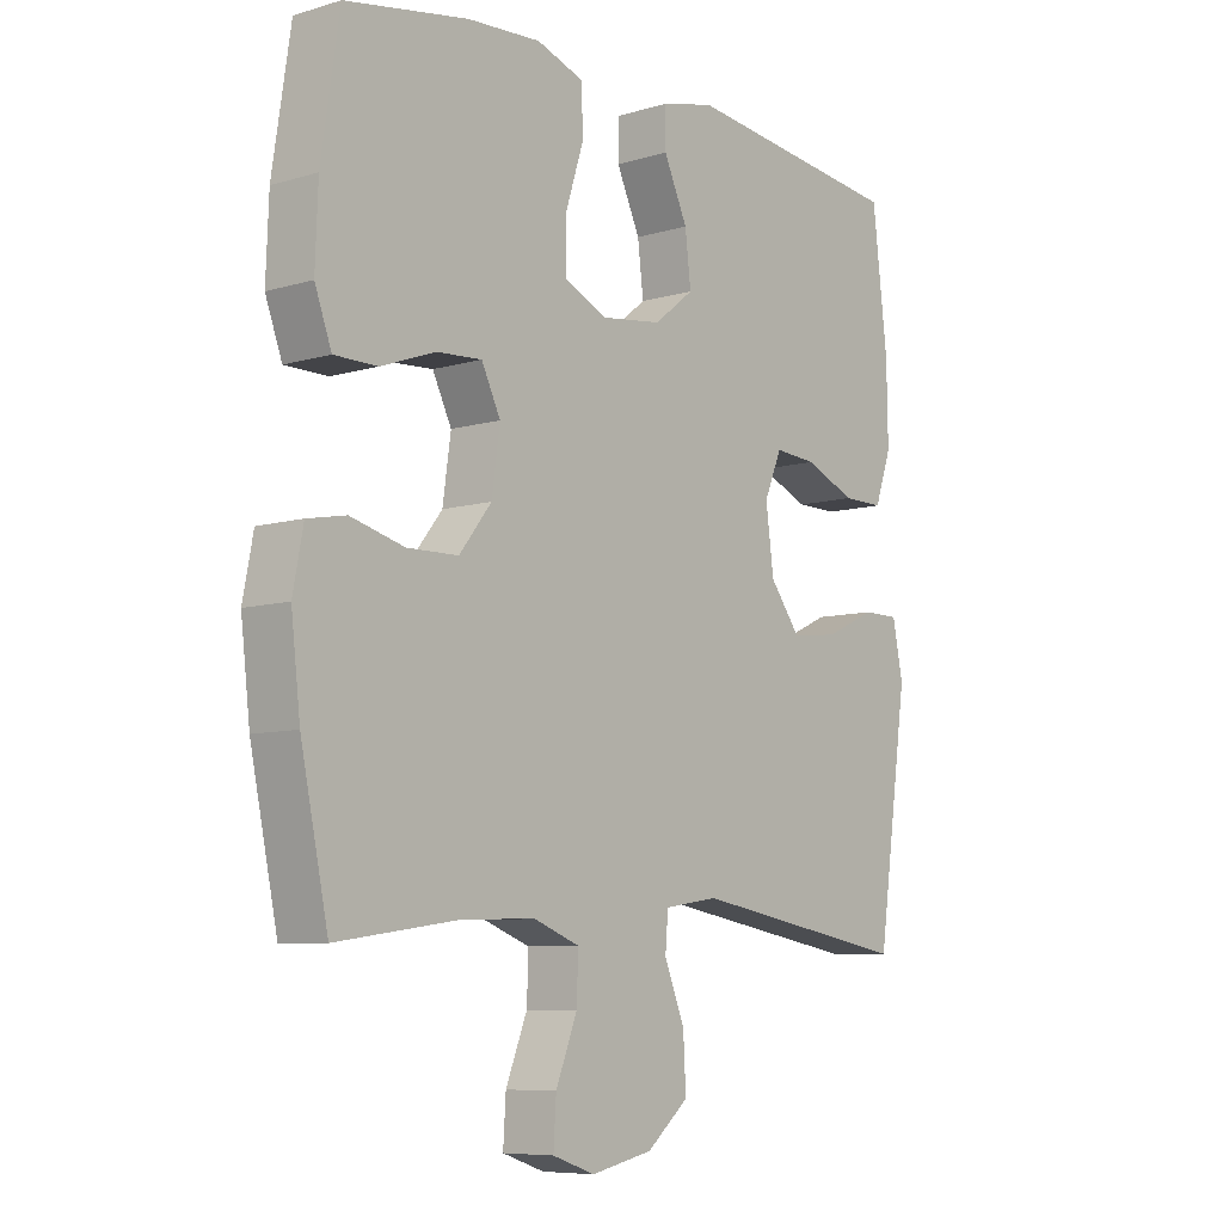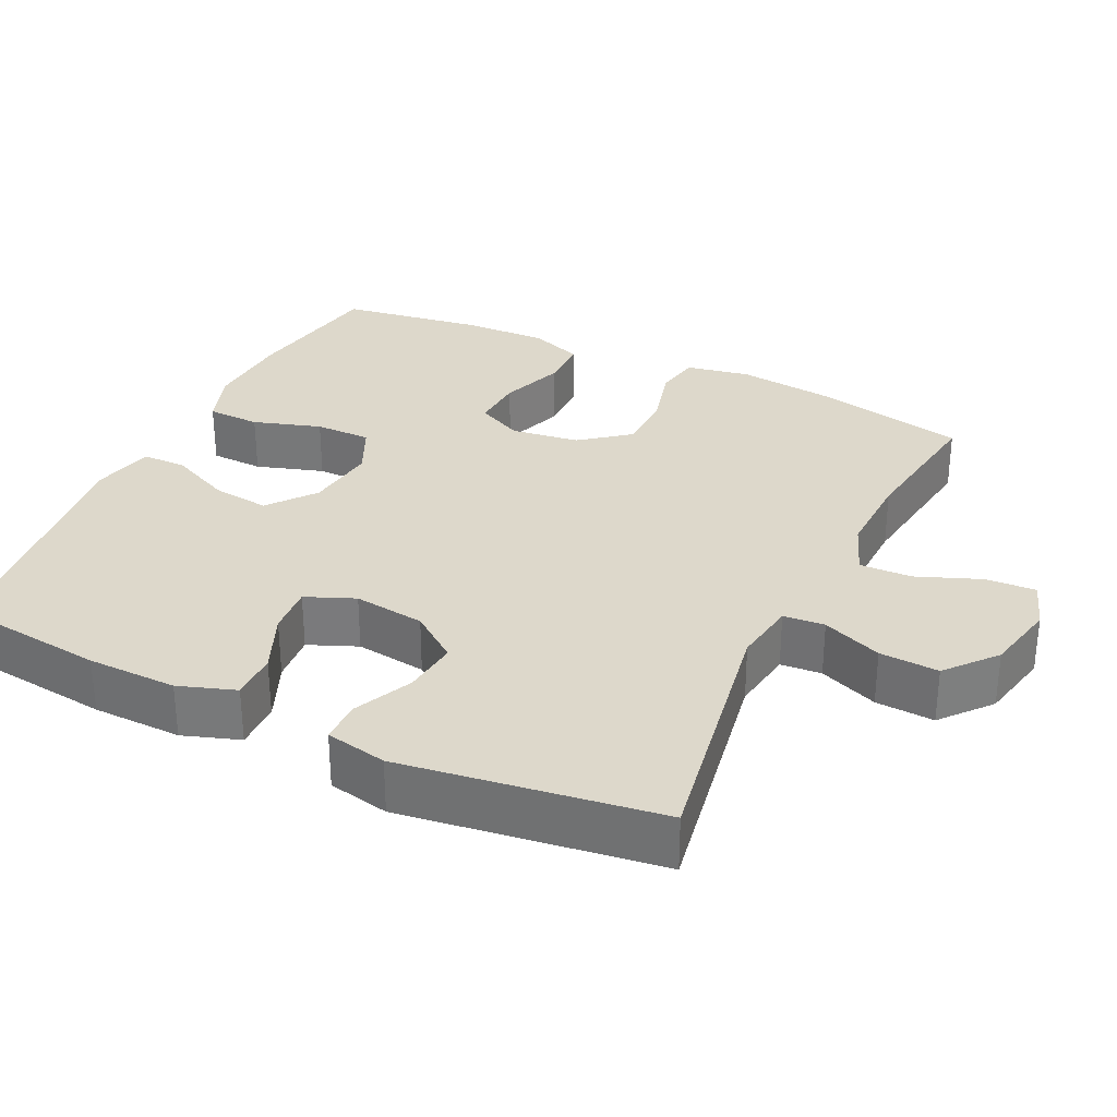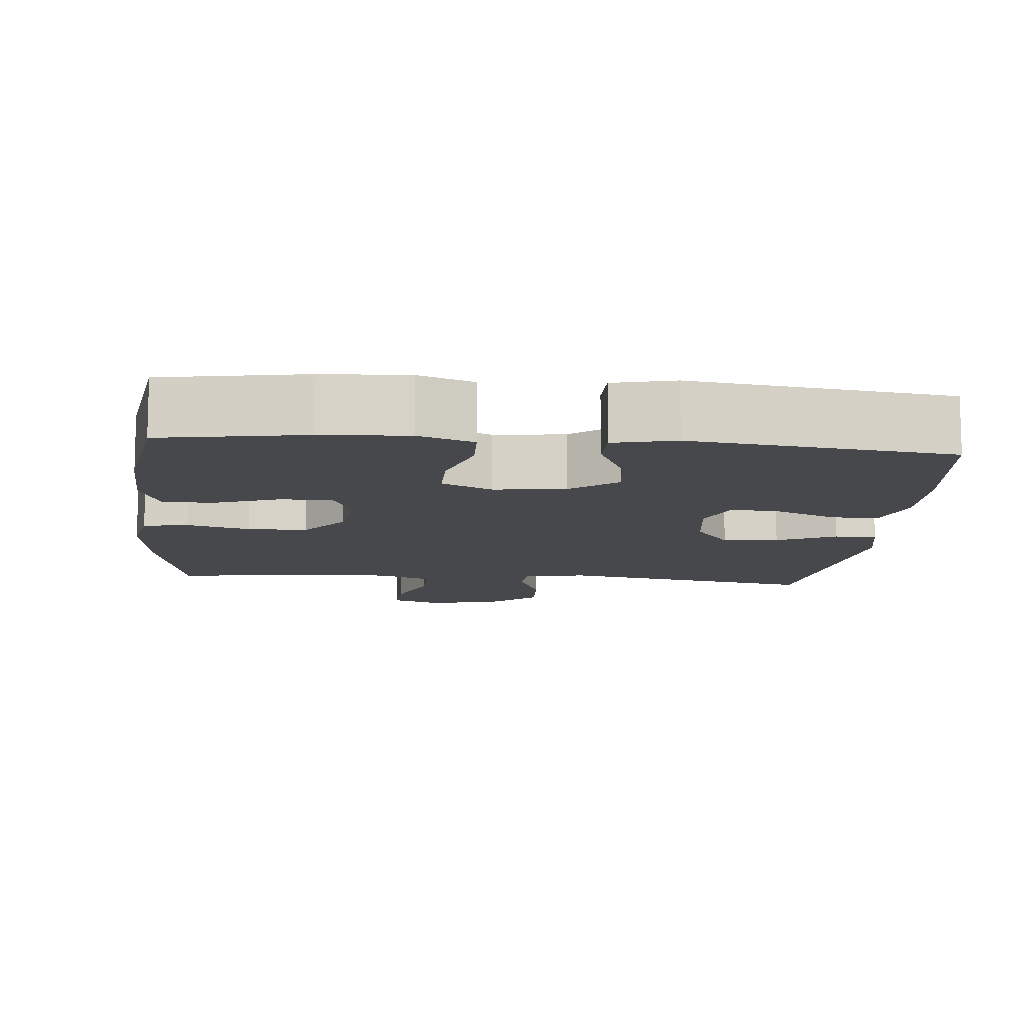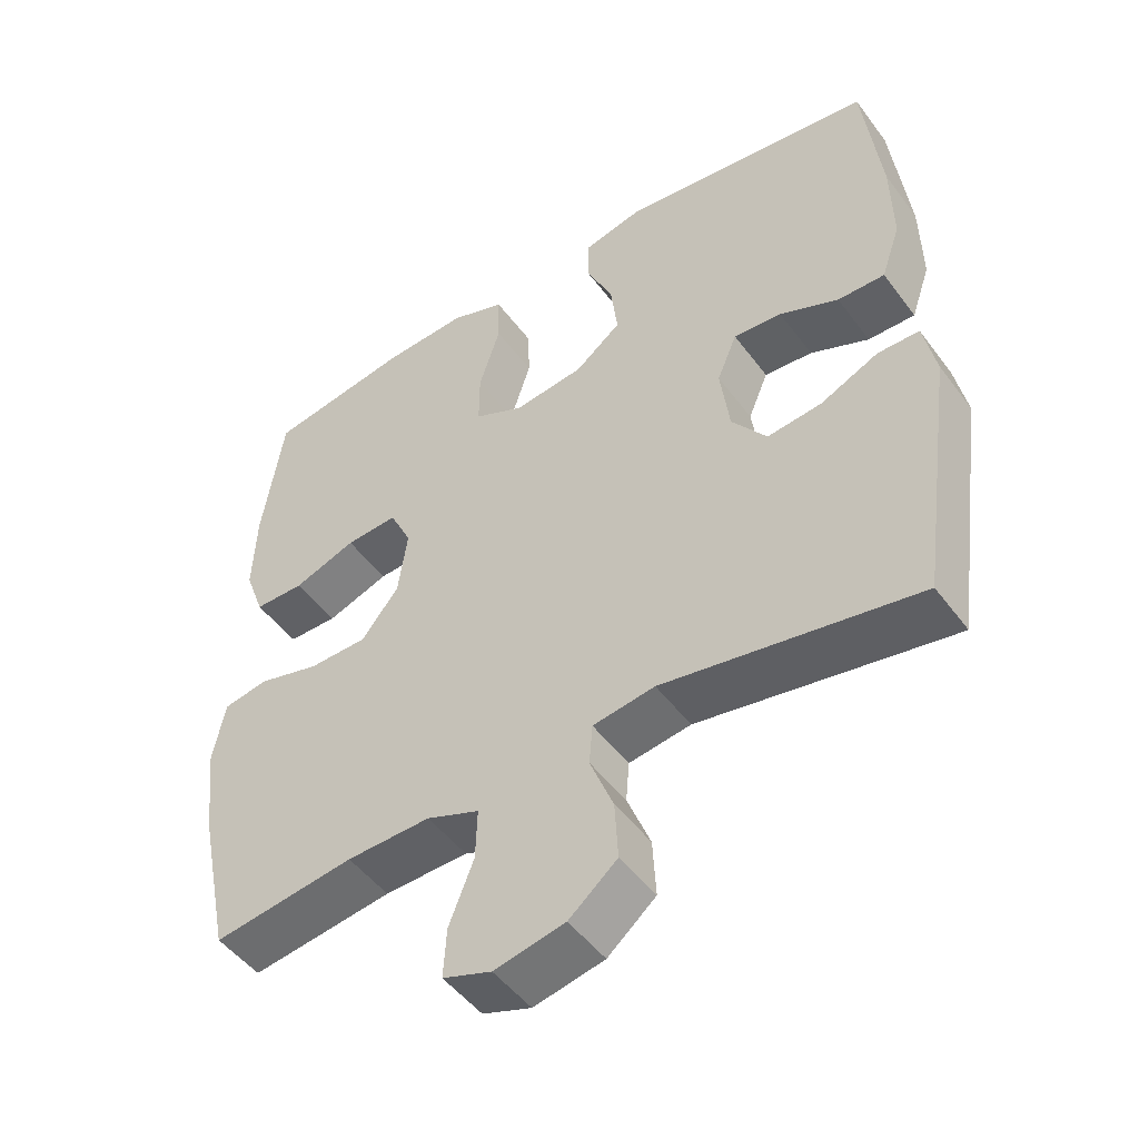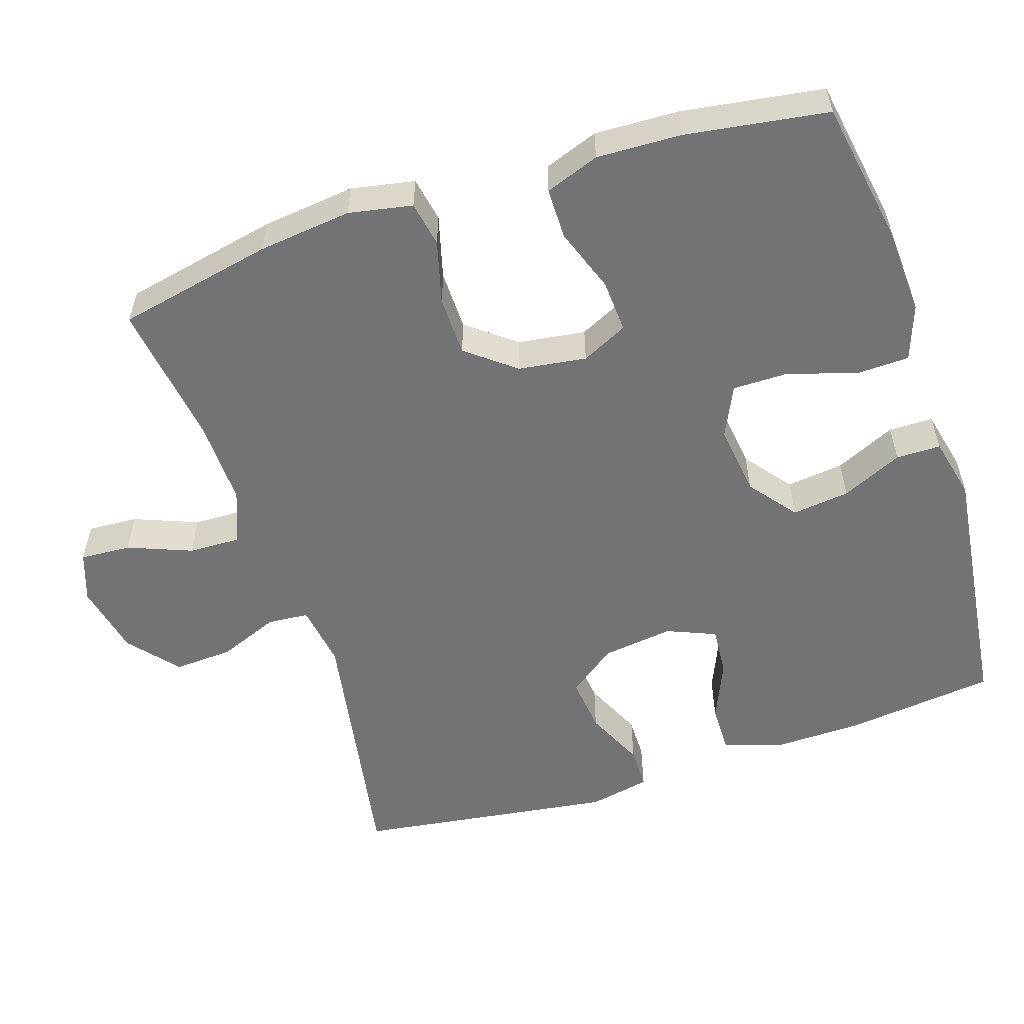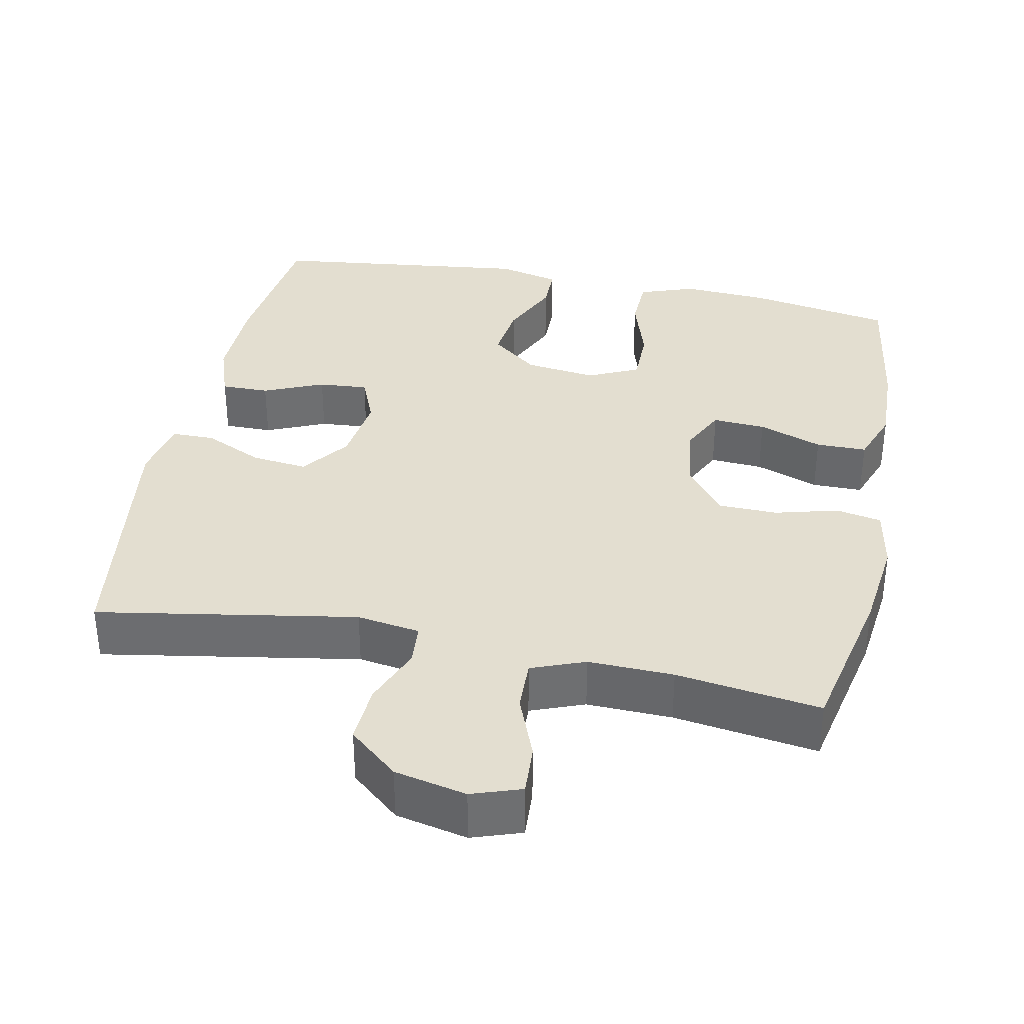
<metadata>
{"format":"obj","ext":"obj","renderer":"f3d","projection":"perspective","resolution":1024,"background":"white","views":[{"elev":-7.8,"azim":-50.2,"up":"+Z"},{"elev":31.4,"azim":115.7,"up":"+Y"},{"elev":-11.2,"azim":-5.3,"up":"+Y"},{"elev":-48.9,"azim":35.0,"up":"+Z"},{"elev":-55.8,"azim":-71.9,"up":"+Y"},{"elev":35.8,"azim":-168.4,"up":"+Y"}]}
</metadata>
<code>
o path2146
v -0.2971 0.0375 -0.4432
v -0.1788 0.0375 -0.4401
v -0.1045 0.0375 -0.4688
v -0.1068 0.0375 -0.5407
v -0.1417 0.0375 -0.6295
v -0.146 0.0375 -0.6997
v -0.07738 0.0375 -0.7234
v 0.02239 0.0375 -0.702
v 0.09061 0.0375 -0.6444
v 0.08603 0.0375 -0.5623
v 0.05311 0.0375 -0.4794
v 0.05778 0.0375 -0.4221
v 0.1455 0.0375 -0.4088
v 0.5046 0.0375 -0.4713
v 0.5553 0.0375 -0.1134
v 0.5381 0.0375 -0.02808
v 0.479 0.0375 -0.02763
v 0.3973 0.0375 -0.06541
v 0.32 0.0375 -0.07397
v 0.2707 0.0375 -0.007738
v 0.2578 0.0375 0.09129
v 0.2861 0.0375 0.1593
v 0.3544 0.0375 0.1537
v 0.4375 0.0375 0.1181
v 0.504 0.0375 0.1172
v 0.5312 0.0375 0.1962
v 0.5292 0.0375 0.3207
v 0.5046 0.0375 0.5306
v 0.1439 0.0375 0.5754
v 0.0579 0.0375 0.5554
v 0.05742 0.0375 0.4935
v 0.09579 0.0375 0.4091
v 0.1054 0.0375 0.3293
v 0.04034 0.0375 0.2782
v -0.05857 0.0375 0.2658
v -0.1288 0.0375 0.2987
v -0.1285 0.0375 0.3766
v -0.09861 0.0375 0.4704
v -0.1007 0.0375 0.5442
v -0.1775 0.0375 0.5715
v -0.2968 0.0375 0.565
v -0.4971 0.0375 0.5306
v -0.5267 0.0375 0.3338
v -0.5311 0.0375 0.2167
v -0.5039 0.0375 0.1419
v -0.4336 0.0375 0.1413
v -0.3449 0.0375 0.1732
v -0.2715 0.0375 0.1775
v -0.2406 0.0375 0.1134
v -0.2539 0.0375 0.01918
v -0.3065 0.0375 -0.04767
v -0.3894 0.0375 -0.0491
v -0.4771 0.0375 -0.02561
v -0.5399 0.0375 -0.03732
v -0.5567 0.0375 -0.1255
v -0.5418 0.0375 -0.2558
v -0.4971 0.0375 -0.4713
v -0.2971 -0.0375 -0.4432
v -0.1788 -0.0375 -0.4401
v -0.1045 -0.0375 -0.4688
v -0.1068 -0.0375 -0.5407
v -0.1417 -0.0375 -0.6295
v -0.146 -0.0375 -0.6997
v -0.07738 -0.0375 -0.7234
v 0.02239 -0.0375 -0.702
v 0.09061 -0.0375 -0.6444
v 0.08603 -0.0375 -0.5623
v 0.05311 -0.0375 -0.4794
v 0.05778 -0.0375 -0.4221
v 0.1455 -0.0375 -0.4088
v 0.5046 -0.0375 -0.4713
v 0.5553 -0.0375 -0.1134
v 0.5381 -0.0375 -0.02808
v 0.479 -0.0375 -0.02763
v 0.3973 -0.0375 -0.06541
v 0.32 -0.0375 -0.07397
v 0.2707 -0.0375 -0.007738
v 0.2578 -0.0375 0.09129
v 0.2861 -0.0375 0.1593
v 0.3544 -0.0375 0.1537
v 0.4375 -0.0375 0.1181
v 0.504 -0.0375 0.1172
v 0.5312 -0.0375 0.1962
v 0.5292 -0.0375 0.3207
v 0.5046 -0.0375 0.5306
v 0.1439 -0.0375 0.5754
v 0.0579 -0.0375 0.5554
v 0.05742 -0.0375 0.4935
v 0.09579 -0.0375 0.4091
v 0.1054 -0.0375 0.3293
v 0.04034 -0.0375 0.2782
v -0.05857 -0.0375 0.2658
v -0.1288 -0.0375 0.2987
v -0.1285 -0.0375 0.3766
v -0.09861 -0.0375 0.4704
v -0.1007 -0.0375 0.5442
v -0.1775 -0.0375 0.5715
v -0.2968 -0.0375 0.565
v -0.4971 -0.0375 0.5306
v -0.5267 -0.0375 0.3338
v -0.5311 -0.0375 0.2167
v -0.5039 -0.0375 0.1419
v -0.4336 -0.0375 0.1413
v -0.3449 -0.0375 0.1732
v -0.2715 -0.0375 0.1775
v -0.2406 -0.0375 0.1134
v -0.2539 -0.0375 0.01918
v -0.3065 -0.0375 -0.04767
v -0.3894 -0.0375 -0.0491
v -0.4771 -0.0375 -0.02561
v -0.5399 -0.0375 -0.03732
v -0.5567 -0.0375 -0.1255
v -0.5418 -0.0375 -0.2558
v -0.4971 -0.0375 -0.4713
v -0.5399 0.0375 -0.03732
v -0.5399 0.0375 -0.03732
v -0.5567 0.0375 -0.1255
v -0.5418 0.0375 -0.2558
v -0.4771 0.0375 -0.02561
v -0.5267 0.0375 0.3338
v -0.5311 0.0375 0.2167
v -0.5039 0.0375 0.1419
v -0.5039 0.0375 0.1419
v -0.4971 0.0375 0.5306
v -0.4971 0.0375 0.5306
v -0.4336 0.0375 0.1413
v -0.4971 0.0375 -0.4713
v -0.4971 0.0375 -0.4713
v -0.3894 0.0375 -0.0491
v -0.3449 0.0375 0.1732
v -0.2971 0.0375 -0.4432
v -0.2968 0.0375 0.565
v -0.3065 0.0375 -0.04767
v -0.2715 0.0375 0.1775
v -0.2715 0.0375 0.1775
v -0.2539 0.0375 0.01918
v -0.1788 0.0375 -0.4401
v -0.1775 0.0375 0.5715
v -0.2406 0.0375 0.1134
v -0.1045 0.0375 -0.4688
v -0.1045 0.0375 -0.4688
v -0.1007 0.0375 0.5442
v -0.1007 0.0375 0.5442
v -0.1288 0.0375 0.2987
v -0.1288 0.0375 0.2987
v -0.1285 0.0375 0.3766
v -0.1417 0.0375 -0.6295
v -0.146 0.0375 -0.6997
v -0.146 0.0375 -0.6997
v -0.07738 0.0375 -0.7234
v -0.1068 0.0375 -0.5407
v -0.05857 0.0375 0.2658
v -0.09861 0.0375 0.4704
v 0.02239 0.0375 -0.702
v 0.04034 0.0375 0.2782
v 0.09061 0.0375 -0.6444
v 0.1054 0.0375 0.3293
v 0.05311 0.0375 -0.4794
v 0.05778 0.0375 -0.4221
v 0.05778 0.0375 -0.4221
v 0.08603 0.0375 -0.5623
v 0.0579 0.0375 0.5554
v 0.0579 0.0375 0.5554
v 0.05742 0.0375 0.4935
v 0.09579 0.0375 0.4091
v 0.1455 0.0375 -0.4088
v 0.1439 0.0375 0.5754
v 0.2578 0.0375 0.09129
v 0.2861 0.0375 0.1593
v 0.2861 0.0375 0.1593
v 0.2707 0.0375 -0.007738
v 0.32 0.0375 -0.07397
v 0.3544 0.0375 0.1537
v 0.3973 0.0375 -0.06541
v 0.4375 0.0375 0.1181
v 0.479 0.0375 -0.02763
v 0.5046 0.0375 0.5306
v 0.5046 0.0375 0.5306
v 0.504 0.0375 0.1172
v 0.504 0.0375 0.1172
v 0.5046 0.0375 -0.4713
v 0.5046 0.0375 -0.4713
v 0.5381 0.0375 -0.02808
v 0.5381 0.0375 -0.02808
v 0.5312 0.0375 0.1962
v 0.5292 0.0375 0.3207
v 0.5553 0.0375 -0.1134
v -0.5399 -0.0375 -0.03732
v -0.5399 -0.0375 -0.03732
v -0.5567 -0.0375 -0.1255
v -0.5418 -0.0375 -0.2558
v -0.4771 -0.0375 -0.02561
v -0.5267 -0.0375 0.3338
v -0.5311 -0.0375 0.2167
v -0.5039 -0.0375 0.1419
v -0.5039 -0.0375 0.1419
v -0.4971 -0.0375 0.5306
v -0.4971 -0.0375 0.5306
v -0.4336 -0.0375 0.1413
v -0.4971 -0.0375 -0.4713
v -0.4971 -0.0375 -0.4713
v -0.3894 -0.0375 -0.0491
v -0.3449 -0.0375 0.1732
v -0.2971 -0.0375 -0.4432
v -0.2968 -0.0375 0.565
v -0.3065 -0.0375 -0.04767
v -0.2715 -0.0375 0.1775
v -0.2715 -0.0375 0.1775
v -0.2539 -0.0375 0.01918
v -0.1788 -0.0375 -0.4401
v -0.1775 -0.0375 0.5715
v -0.2406 -0.0375 0.1134
v -0.1045 -0.0375 -0.4688
v -0.1045 -0.0375 -0.4688
v -0.1007 -0.0375 0.5442
v -0.1007 -0.0375 0.5442
v -0.1288 -0.0375 0.2987
v -0.1288 -0.0375 0.2987
v -0.1285 -0.0375 0.3766
v -0.1417 -0.0375 -0.6295
v -0.146 -0.0375 -0.6997
v -0.146 -0.0375 -0.6997
v -0.07738 -0.0375 -0.7234
v -0.1068 -0.0375 -0.5407
v -0.05857 -0.0375 0.2658
v -0.09861 -0.0375 0.4704
v 0.02239 -0.0375 -0.702
v 0.04034 -0.0375 0.2782
v 0.09061 -0.0375 -0.6444
v 0.1054 -0.0375 0.3293
v 0.05311 -0.0375 -0.4794
v 0.05778 -0.0375 -0.4221
v 0.05778 -0.0375 -0.4221
v 0.08603 -0.0375 -0.5623
v 0.0579 -0.0375 0.5554
v 0.0579 -0.0375 0.5554
v 0.05742 -0.0375 0.4935
v 0.09579 -0.0375 0.4091
v 0.1455 -0.0375 -0.4088
v 0.1439 -0.0375 0.5754
v 0.2578 -0.0375 0.09129
v 0.2861 -0.0375 0.1593
v 0.2861 -0.0375 0.1593
v 0.2707 -0.0375 -0.007738
v 0.32 -0.0375 -0.07397
v 0.3544 -0.0375 0.1537
v 0.3973 -0.0375 -0.06541
v 0.4375 -0.0375 0.1181
v 0.479 -0.0375 -0.02763
v 0.5046 -0.0375 0.5306
v 0.5046 -0.0375 0.5306
v 0.504 -0.0375 0.1172
v 0.504 -0.0375 0.1172
v 0.5046 -0.0375 -0.4713
v 0.5046 -0.0375 -0.4713
v 0.5381 -0.0375 -0.02808
v 0.5381 -0.0375 -0.02808
v 0.5312 -0.0375 0.1962
v 0.5292 -0.0375 0.3207
v 0.5553 -0.0375 -0.1134
f 220 227 224
f 203 194 199
f 211 219 226
f 193 205 197
f 204 206 191
f 225 217 212
f 191 202 190
f 244 239 245
f 260 247 254
f 205 193 203
f 203 193 194
f 250 238 259
f 259 242 246
f 230 259 238
f 242 228 241
f 206 232 209
f 229 234 227
f 203 219 205
f 256 249 260
f 210 206 204
f 205 219 211
f 209 225 212
f 223 227 220
f 199 194 195
f 219 207 217
f 259 230 242
f 221 223 220
f 235 237 240
f 241 228 225
f 228 242 230
f 238 240 237
f 259 246 258
f 231 224 234
f 200 204 191
f 247 260 249
f 213 232 210
f 207 219 203
f 224 227 234
f 252 258 248
f 206 202 191
f 239 244 232
f 241 225 209
f 232 213 231
f 244 241 209
f 212 217 207
f 254 245 239
f 248 258 246
f 211 226 215
f 240 238 250
f 210 232 206
f 190 192 188
f 224 231 213
f 190 202 192
f 232 244 209
f 247 245 254
f 116 55 112 189
f 55 56 113 112
f 53 54 111 110
f 43 44 101 100
f 44 123 196 101
f 125 43 100 198
f 45 46 103 102
f 56 128 201 113
f 52 53 110 109
f 46 47 104 103
f 57 1 58 114
f 41 42 99 98
f 51 52 109 108
f 47 135 208 104
f 50 51 108 107
f 1 2 59 58
f 40 41 98 97
f 48 49 106 105
f 49 50 107 106
f 2 141 214 59
f 143 40 97 216
f 145 37 94 218
f 5 149 222 62
f 6 7 64 63
f 4 5 62 61
f 35 36 93 92
f 38 39 96 95
f 37 38 95 94
f 3 4 61 60
f 7 8 65 64
f 34 35 92 91
f 8 9 66 65
f 33 34 91 90
f 11 160 233 68
f 10 11 68 67
f 9 10 67 66
f 163 31 88 236
f 31 32 89 88
f 12 13 70 69
f 29 30 87 86
f 32 33 90 89
f 21 170 243 78
f 20 21 78 77
f 19 20 77 76
f 22 23 80 79
f 18 19 76 75
f 23 24 81 80
f 17 18 75 74
f 178 29 86 251
f 24 180 253 81
f 13 182 255 70
f 184 17 74 257
f 25 26 83 82
f 27 28 85 84
f 26 27 84 83
f 15 16 73 72
f 14 15 72 71
f 147 151 154
f 130 126 121
f 138 153 146
f 120 124 132
f 131 118 133
f 152 139 144
f 118 117 129
f 171 172 166
f 187 181 174
f 132 130 120
f 130 121 120
f 177 186 165
f 186 173 169
f 157 165 186
f 169 168 155
f 133 136 159
f 156 154 161
f 130 132 146
f 183 187 176
f 137 131 133
f 132 138 146
f 136 139 152
f 150 147 154
f 126 122 121
f 146 144 134
f 186 169 157
f 148 147 150
f 162 167 164
f 168 152 155
f 155 157 169
f 165 164 167
f 186 185 173
f 158 161 151
f 127 118 131
f 174 176 187
f 140 137 159
f 134 130 146
f 151 161 154
f 179 175 185
f 133 118 129
f 166 159 171
f 168 136 152
f 159 158 140
f 171 136 168
f 139 134 144
f 181 166 172
f 175 173 185
f 138 142 153
f 167 177 165
f 137 133 159
f 117 115 119
f 151 140 158
f 117 119 129
f 159 136 171
f 174 181 172

</code>
